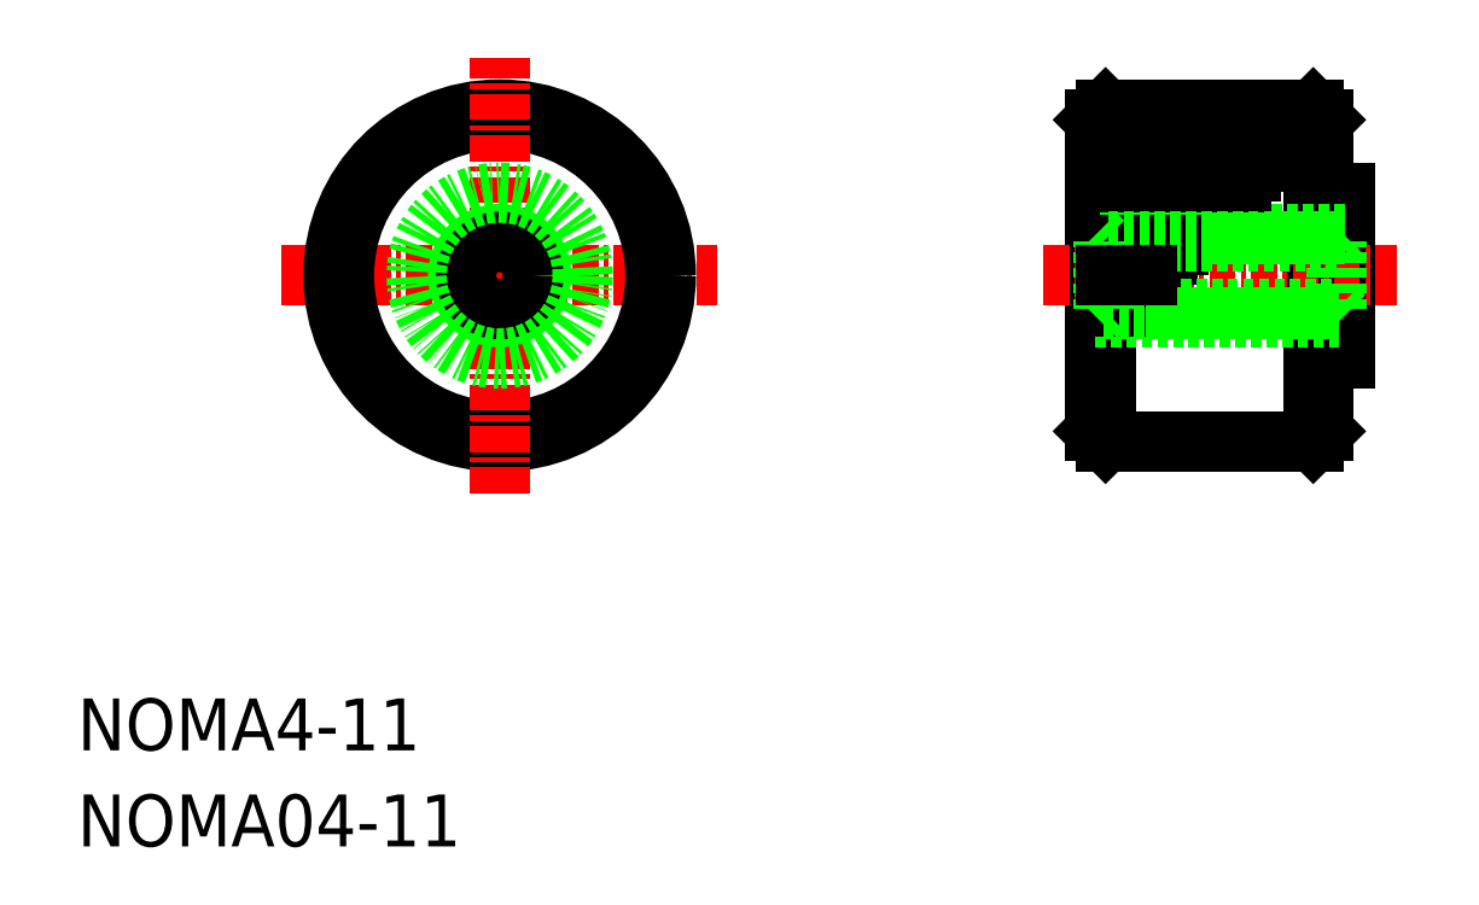
<metadata>
{"format":"dxf","ext":"dxf","renderer":"ezdxf+matplotlib","layout":"modelspace","background":"white","min_lineweight":24,"dpi":150}
</metadata>
<code>
0
SECTION
2
ENTITIES
0
TEXT
8
0
10
-1.517e-07
20
4.626
30
0
40
2.5
1
NOMA4-11
0
TEXT
8
0
10
-1.517e-07
20
-1.335e-07
30
0
40
2.5
1
NOMA04-11
0
LINE
8
0
10
60
20
20
30
0
11
60
21
35
31
0
0
LINE
8
0
10
49
20
35
30
0
11
49
21
20
31
0
0
LINE
8
0
10
49.5
20
35.5
30
0
11
49.5
21
19.5
31
0
0
LINE
8
0
10
59.5
20
35.5
30
0
11
59.5
21
19.5
31
0
0
LINE
8
0
10
49
20
20
30
0
11
49.5
21
19.5
31
0
0
LINE
8
0
10
59.5
20
19.5
30
0
11
60
21
20
31
0
0
LINE
8
0
10
49.5
20
19.5
30
0
11
59.5
21
19.5
31
0
0
LINE
8
0
10
61
20
23.5
30
0
11
61
21
31.5
31
0
0
LINE
8
0
10
60
20
23.5
30
0
11
61
21
23.5
31
0
0
LINE
8
CENTER
10
46.5
20
27.5
30
0
11
63.5
21
27.5
31
0
0
LINE
8
0
10
49.5
20
28
30
0
11
52
21
28
31
0
0
LINE
8
0
10
49.5
20
28.5
30
0
11
52.5
21
28.5
31
0
0
LINE
8
0
10
49.5
20
26.5
30
0
11
50.5
21
26.5
31
0
0
LINE
8
0
10
49.5
20
27
30
0
11
51
21
27
31
0
0
LINE
8
0
10
49
20
25.5
30
0
11
61
21
25.5
31
0
0
LINE
8
0
10
49.5
20
31.5
30
0
11
55.5
21
31.5
31
0
0
LINE
8
0
10
49.5
20
30.5
30
0
11
54.5
21
30.5
31
0
0
LINE
8
0
10
49.5
20
31
30
0
11
55
21
31
31
0
0
LINE
8
0
10
49.5
20
29.5
30
0
11
53.5
21
29.5
31
0
0
LINE
8
0
10
49.5
20
30
30
0
11
54
21
30
31
0
0
LINE
8
0
10
61
20
31.5
30
0
11
60
21
31.5
31
0
0
LINE
8
0
10
61
20
29.5
30
0
11
49
21
29.5
31
0
0
LINE
8
0
10
59.5
20
35.5
30
0
11
49.5
21
35.5
31
0
0
LINE
8
0
10
49.5
20
32
30
0
11
56
21
32
31
0
0
LINE
8
0
10
49.5
20
32.5
30
0
11
56.5
21
32.5
31
0
0
LINE
8
0
10
49.5
20
35
30
0
11
59
21
35
31
0
0
LINE
8
0
10
49
20
35
30
0
11
49.5
21
35.5
31
0
0
LINE
8
0
10
59.5
20
35.5
30
0
11
60
21
35
31
0
0
LINE
8
0
10
49.5
20
33
30
0
11
57
21
33
31
0
0
LINE
8
0
10
49.5
20
33.5
30
0
11
57.5
21
33.5
31
0
0
LINE
8
0
10
49.5
20
34
30
0
11
58
21
34
31
0
0
LINE
8
0
10
49.5
20
34.5
30
0
11
58.5
21
34.5
31
0
0
LINE
8
0
10
49.5
20
29
30
0
11
53
21
29
31
0
0
LINE
8
0
10
49.5
20
26
30
0
11
50
21
26
31
0
0
LINE
8
CENTER
10
9.829
20
27.5
30
0
11
30.83
21
27.5
31
0
0
CIRCLE
8
0
10
20.33
20
27.5
30
0
40
8
0
CIRCLE
8
0
10
20.33
20
27.5
30
0
40
7.5
0
LINE
8
CENTER
10
20.33
20
17
30
0
11
20.33
21
38
31
0
0
CIRCLE
8
0
10
20.33
20
27.5
30
0
40
2
0
CIRCLE
8
0
10
20.33
20
27.5
30
0
40
1.621
0
CIRCLE
8
0
10
20.33
20
27.5
30
0
40
4
0
LINE
8
0
10
49.38
20
25.88
30
0
11
49.38
21
29.12
31
0
0
LINE
8
0
10
60.62
20
25.88
30
0
11
60.62
21
29.12
31
0
0
LINE
8
0
10
49.38
20
25.88
30
0
11
49
21
25.5
31
0
0
LINE
8
0
10
60.62
20
25.88
30
0
11
61
21
25.5
31
0
0
LINE
8
0
10
49.38
20
25.88
30
0
11
60.62
21
25.88
31
0
0
LINE
8
0
10
49.38
20
29.12
30
0
11
49
21
29.5
31
0
0
LINE
8
0
10
60.62
20
29.12
30
0
11
61
21
29.5
31
0
0
LINE
8
0
10
60.62
20
29.12
30
0
11
49.38
21
29.12
31
0
0
LINE
8
0
10
49.5
20
27.5
30
0
11
51.5
21
27.5
31
0
0
ENDSEC
0
EOF

</code>
